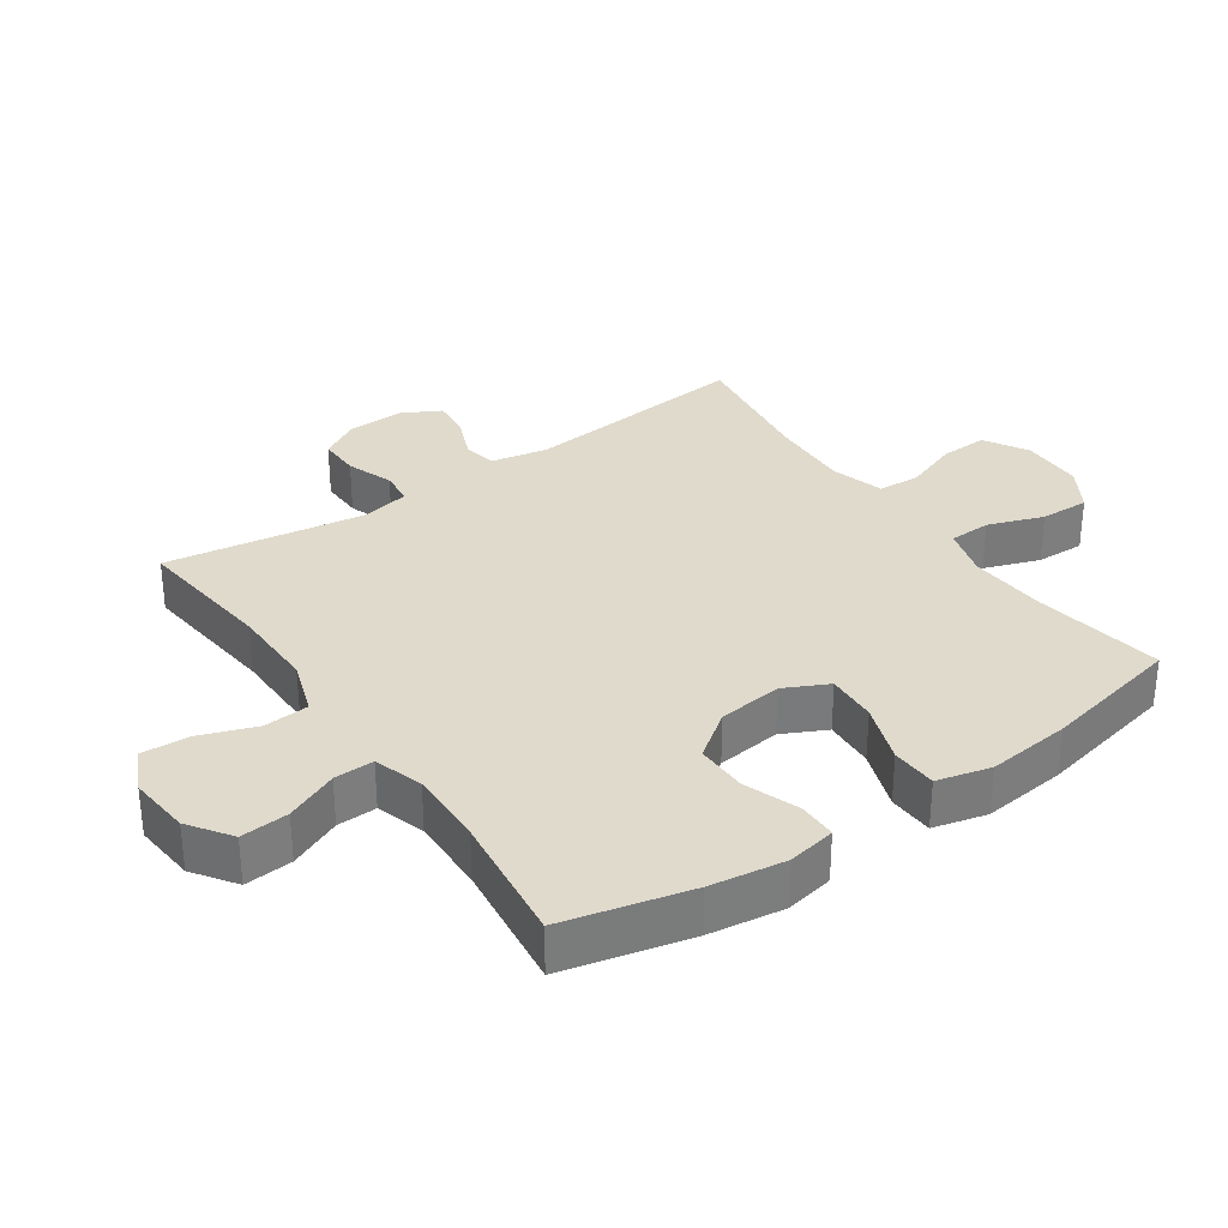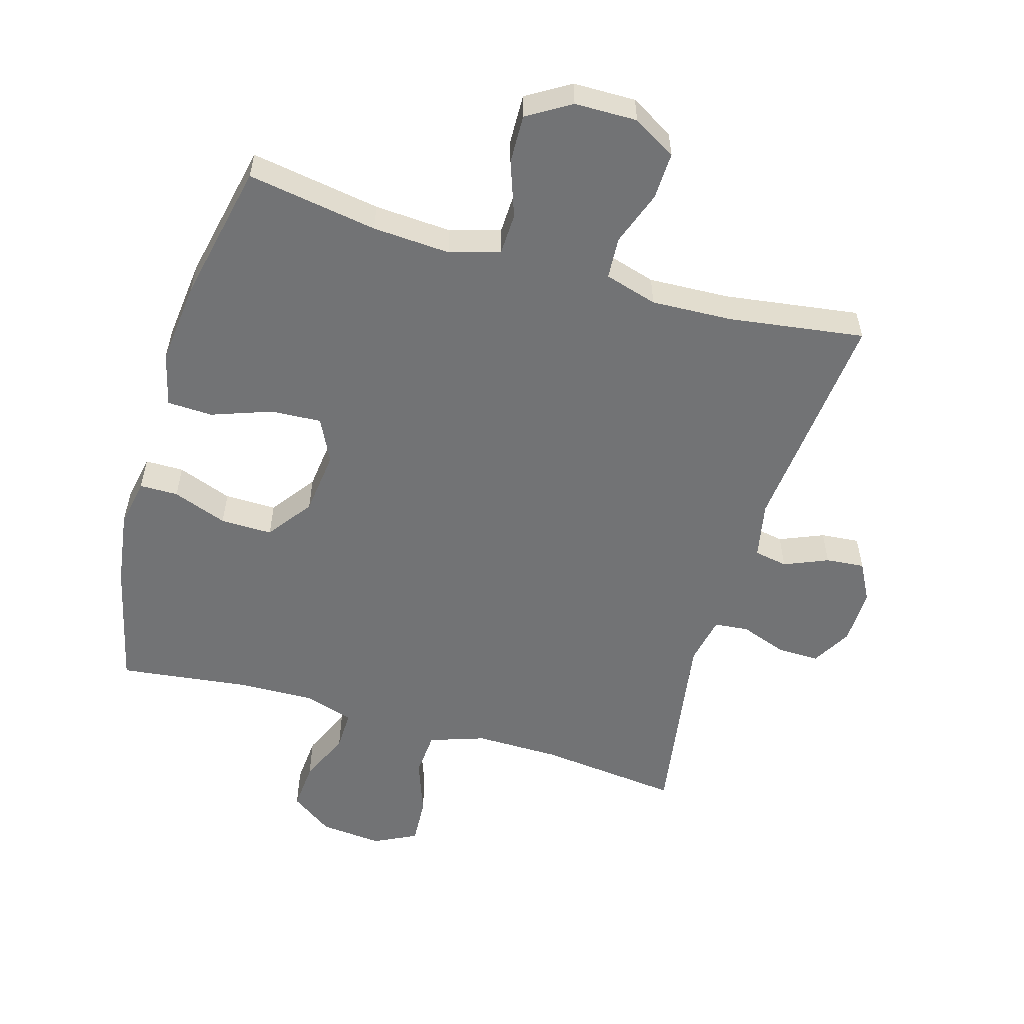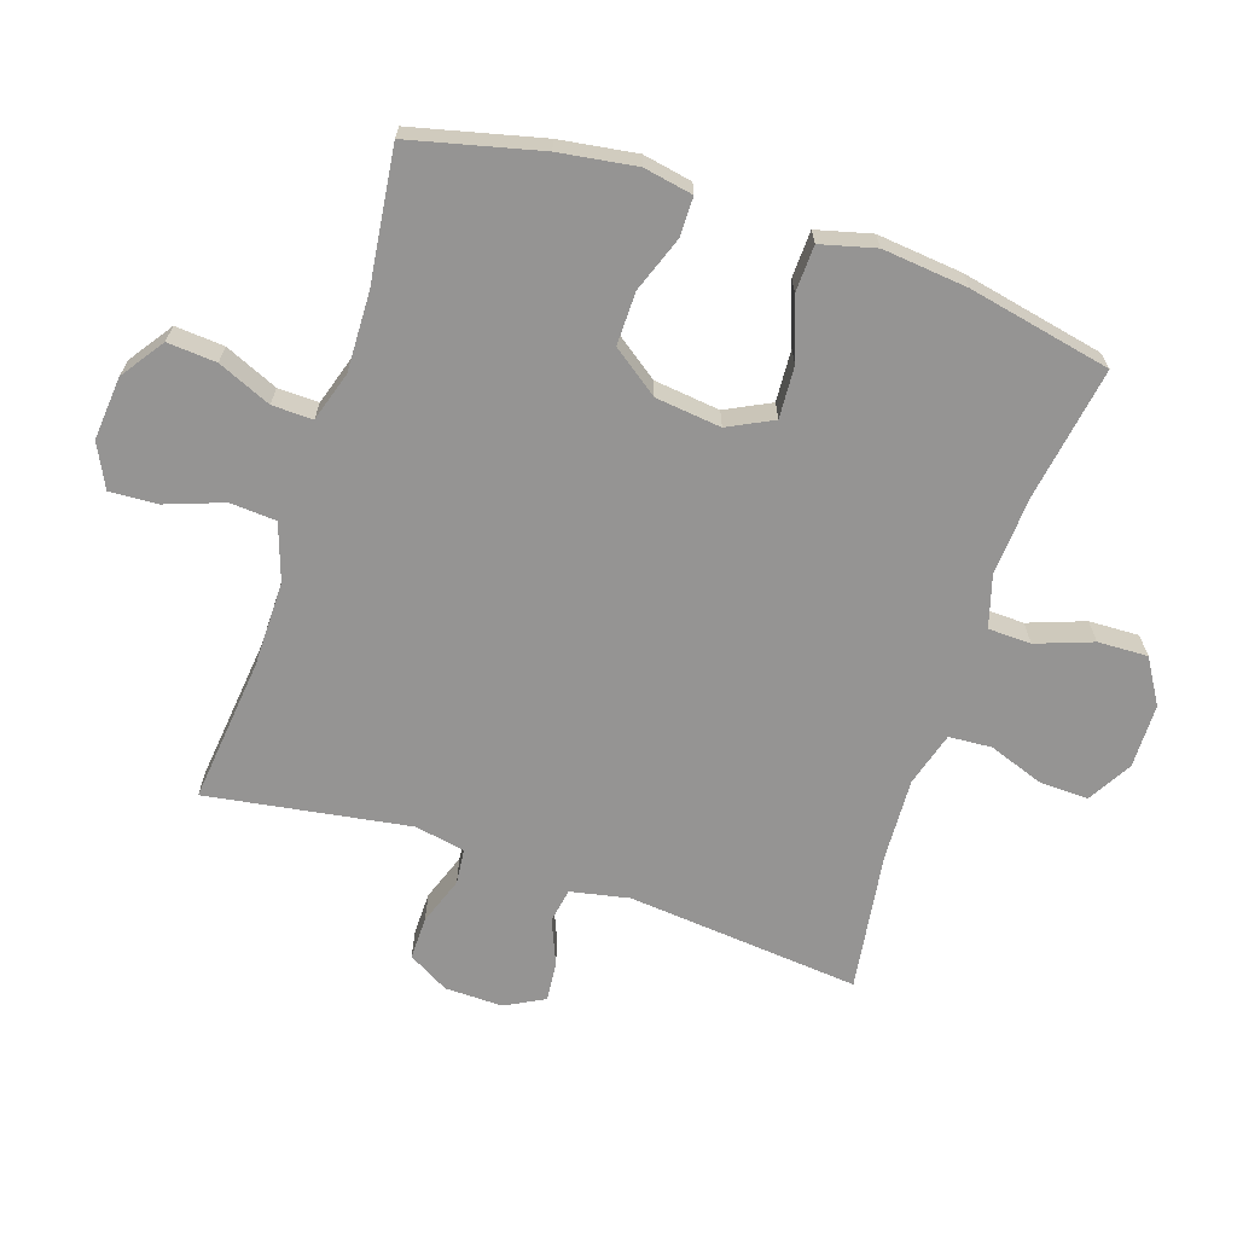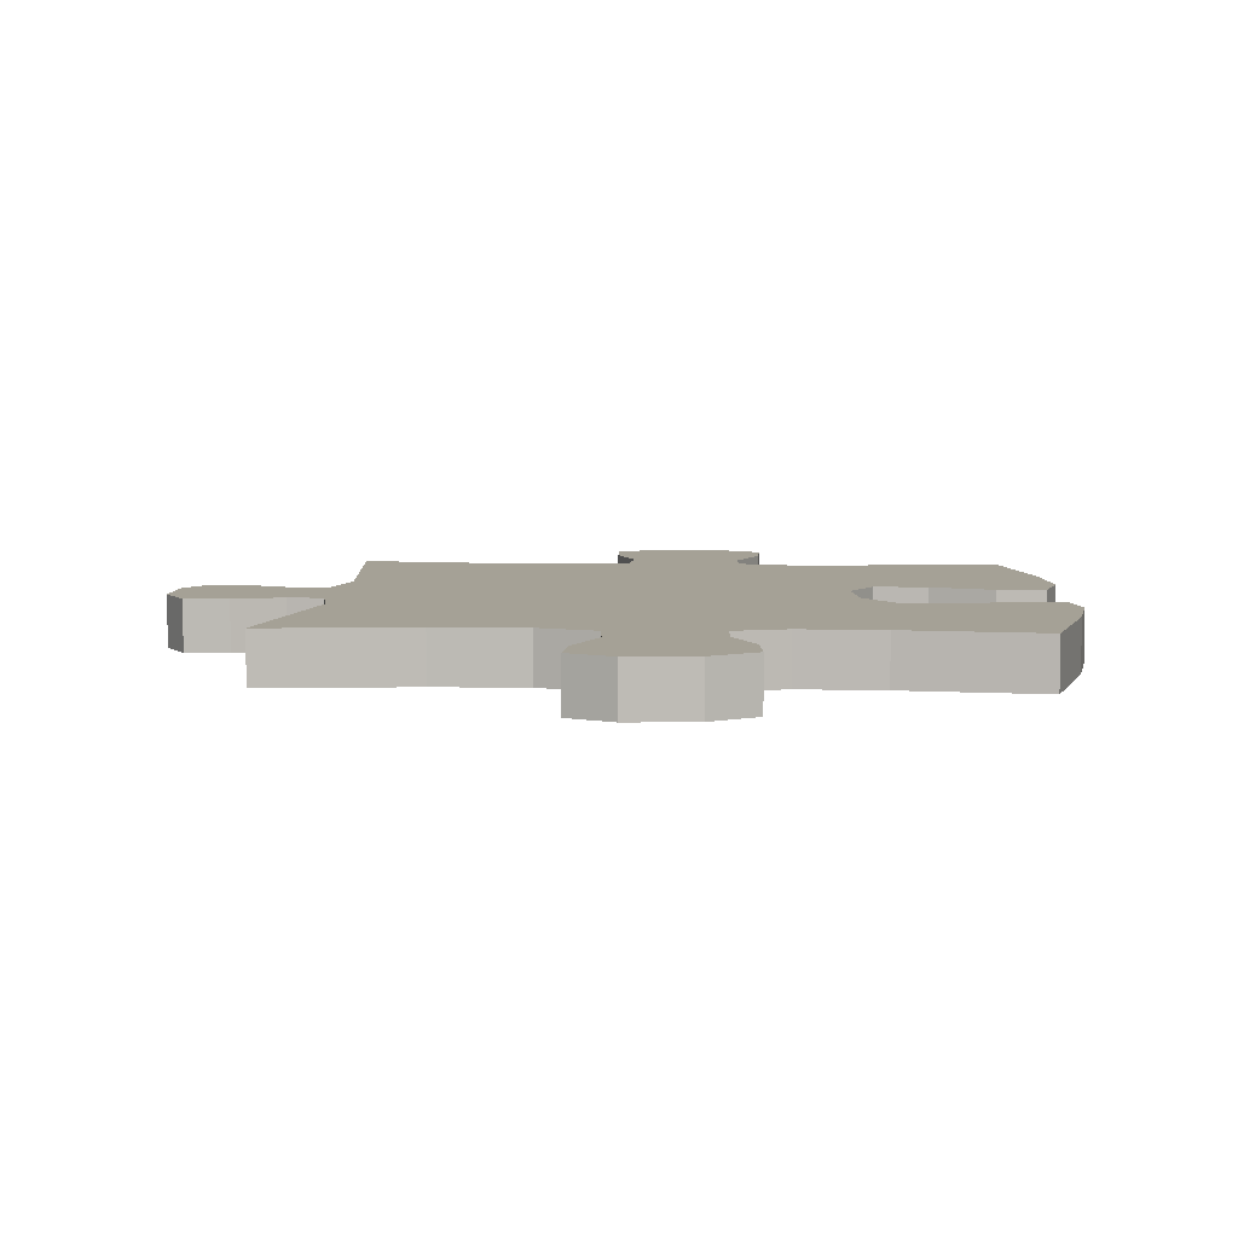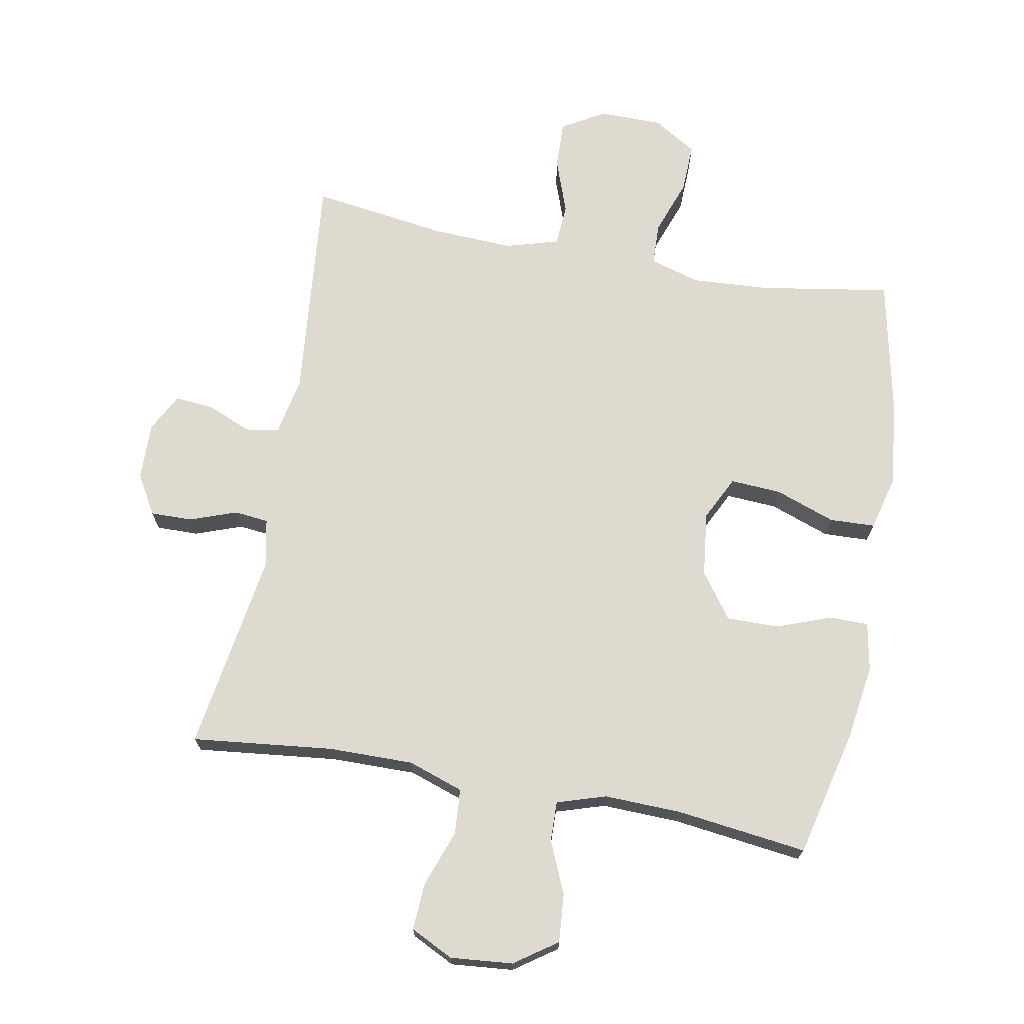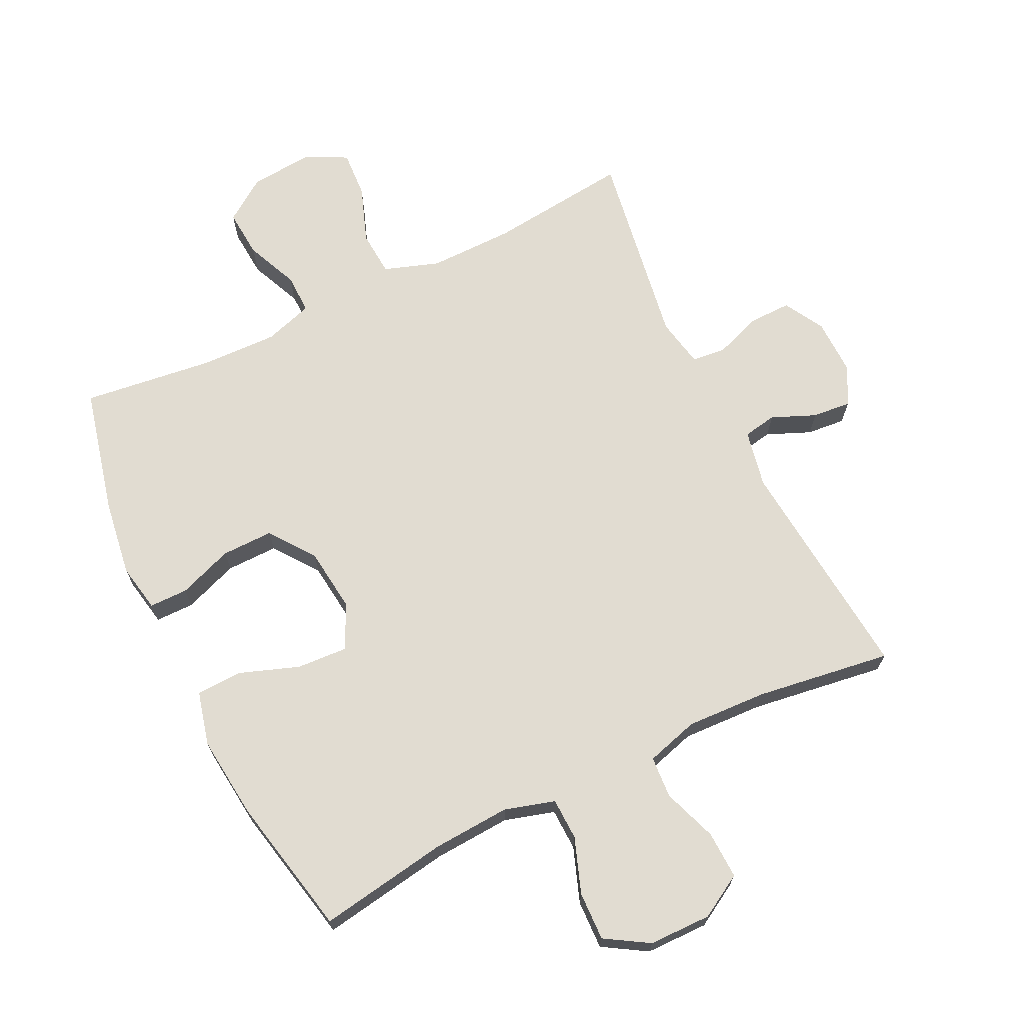
<metadata>
{"format":"obj","ext":"obj","renderer":"f3d","projection":"perspective","resolution":1024,"background":"white","views":[{"elev":32.4,"azim":-124.7,"up":"+Y"},{"elev":-55.7,"azim":-16.3,"up":"+Y"},{"elev":-67.2,"azim":-108.2,"up":"+Y"},{"elev":6.0,"azim":-176.7,"up":"+Y"},{"elev":70.9,"azim":-169.5,"up":"+Y"},{"elev":69.1,"azim":-25.9,"up":"+Y"}]}
</metadata>
<code>
o path5474
v -0.306 0.0375 -0.4721
v -0.1846 0.0375 -0.4686
v -0.1079 0.0375 -0.4928
v -0.1095 0.0375 -0.5553
v -0.1451 0.0375 -0.6372
v -0.151 0.0375 -0.7127
v -0.08458 0.0375 -0.7591
v 0.01322 0.0375 -0.7681
v 0.08043 0.0375 -0.7349
v 0.07622 0.0375 -0.6608
v 0.04426 0.0375 -0.5721
v 0.0494 0.0375 -0.5011
v 0.1363 0.0375 -0.4717
v 0.2691 0.0375 -0.4729
v 0.491 0.0375 -0.4976
v 0.4424 0.0375 -0.1857
v 0.4576 0.0375 -0.1088
v 0.5114 0.0375 -0.1034
v 0.5846 0.0375 -0.1298
v 0.6503 0.0375 -0.1309
v 0.6862 0.0375 -0.06833
v 0.6881 0.0375 0.02088
v 0.6564 0.0375 0.08085
v 0.5957 0.0375 0.07529
v 0.5267 0.0375 0.04637
v 0.4742 0.0375 0.05584
v 0.4563 0.0375 0.1459
v 0.491 0.0375 0.5041
v 0.2782 0.0375 0.4739
v 0.151 0.0375 0.4683
v 0.06809 0.0375 0.4926
v 0.06382 0.0375 0.5583
v 0.09456 0.0375 0.6437
v 0.09721 0.0375 0.7186
v 0.0293 0.0375 0.7581
v -0.06906 0.0375 0.7571
v -0.1371 0.0375 0.7156
v -0.1347 0.0375 0.6388
v -0.1035 0.0375 0.552
v -0.1056 0.0375 0.4861
v -0.1842 0.0375 0.463
v -0.3063 0.0375 0.4706
v -0.5109 0.0375 0.5041
v -0.5571 0.0375 0.2847
v -0.5712 0.0375 0.1538
v -0.5497 0.0375 0.06913
v -0.4781 0.0375 0.06639
v -0.3838 0.0375 0.1001
v -0.3043 0.0375 0.1047
v -0.27 0.0375 0.03582
v -0.2819 0.0375 -0.06537
v -0.3338 0.0375 -0.1363
v -0.4154 0.0375 -0.1352
v -0.5012 0.0375 -0.1037
v -0.5617 0.0375 -0.104
v -0.5761 0.0375 -0.1795
v -0.5588 0.0375 -0.2981
v -0.5109 0.0375 -0.4976
v -0.306 -0.0375 -0.4721
v -0.1846 -0.0375 -0.4686
v -0.1079 -0.0375 -0.4928
v -0.1095 -0.0375 -0.5553
v -0.1451 -0.0375 -0.6372
v -0.151 -0.0375 -0.7127
v -0.08458 -0.0375 -0.7591
v 0.01322 -0.0375 -0.7681
v 0.08043 -0.0375 -0.7349
v 0.07622 -0.0375 -0.6608
v 0.04426 -0.0375 -0.5721
v 0.0494 -0.0375 -0.5011
v 0.1363 -0.0375 -0.4717
v 0.2691 -0.0375 -0.4729
v 0.491 -0.0375 -0.4976
v 0.4424 -0.0375 -0.1857
v 0.4576 -0.0375 -0.1088
v 0.5114 -0.0375 -0.1034
v 0.5846 -0.0375 -0.1298
v 0.6503 -0.0375 -0.1309
v 0.6862 -0.0375 -0.06833
v 0.6881 -0.0375 0.02088
v 0.6564 -0.0375 0.08085
v 0.5957 -0.0375 0.07529
v 0.5267 -0.0375 0.04637
v 0.4742 -0.0375 0.05584
v 0.4563 -0.0375 0.1459
v 0.491 -0.0375 0.5041
v 0.2782 -0.0375 0.4739
v 0.151 -0.0375 0.4683
v 0.06809 -0.0375 0.4926
v 0.06382 -0.0375 0.5583
v 0.09456 -0.0375 0.6437
v 0.09721 -0.0375 0.7186
v 0.0293 -0.0375 0.7581
v -0.06906 -0.0375 0.7571
v -0.1371 -0.0375 0.7156
v -0.1347 -0.0375 0.6388
v -0.1035 -0.0375 0.552
v -0.1056 -0.0375 0.4861
v -0.1842 -0.0375 0.463
v -0.3063 -0.0375 0.4706
v -0.5109 -0.0375 0.5041
v -0.5571 -0.0375 0.2847
v -0.5712 -0.0375 0.1538
v -0.5497 -0.0375 0.06913
v -0.4781 -0.0375 0.06639
v -0.3838 -0.0375 0.1001
v -0.3043 -0.0375 0.1047
v -0.27 -0.0375 0.03582
v -0.2819 -0.0375 -0.06537
v -0.3338 -0.0375 -0.1363
v -0.4154 -0.0375 -0.1352
v -0.5012 -0.0375 -0.1037
v -0.5617 -0.0375 -0.104
v -0.5761 -0.0375 -0.1795
v -0.5588 -0.0375 -0.2981
v -0.5109 -0.0375 -0.4976
v -0.08458 0.0375 -0.7591
v 0.01322 0.0375 -0.7681
v 0.08043 0.0375 -0.7349
v 0.08043 0.0375 -0.7349
v -0.151 0.0375 -0.7127
v 0.07622 0.0375 -0.6608
v -0.1451 0.0375 -0.6372
v 0.04426 0.0375 -0.5721
v -0.1095 0.0375 -0.5553
v 0.0494 0.0375 -0.5011
v 0.0494 0.0375 -0.5011
v -0.1079 0.0375 -0.4928
v -0.1079 0.0375 -0.4928
v 0.1363 0.0375 -0.4717
v -0.1846 0.0375 -0.4686
v 0.2691 0.0375 -0.4729
v 0.491 0.0375 -0.4976
v 0.491 0.0375 -0.4976
v -0.5109 0.0375 -0.4976
v -0.5109 0.0375 -0.4976
v -0.306 0.0375 -0.4721
v -0.5588 0.0375 -0.2981
v 0.4424 0.0375 -0.1857
v -0.5761 0.0375 -0.1795
v 0.4576 0.0375 -0.1088
v 0.4576 0.0375 -0.1088
v -0.5617 0.0375 -0.104
v -0.5617 0.0375 -0.104
v -0.3338 0.0375 -0.1363
v -0.4154 0.0375 -0.1352
v -0.2819 0.0375 -0.06537
v -0.5012 0.0375 -0.1037
v 0.5846 0.0375 -0.1298
v 0.6503 0.0375 -0.1309
v 0.6503 0.0375 -0.1309
v 0.6862 0.0375 -0.06833
v 0.5114 0.0375 -0.1034
v 0.6881 0.0375 0.02088
v -0.27 0.0375 0.03582
v 0.6564 0.0375 0.08085
v 0.6564 0.0375 0.08085
v -0.3043 0.0375 0.1047
v -0.3043 0.0375 0.1047
v 0.5267 0.0375 0.04637
v 0.4742 0.0375 0.05584
v 0.4742 0.0375 0.05584
v 0.5957 0.0375 0.07529
v 0.4563 0.0375 0.1459
v -0.5497 0.0375 0.06913
v -0.5497 0.0375 0.06913
v -0.4781 0.0375 0.06639
v -0.3838 0.0375 0.1001
v -0.5712 0.0375 0.1538
v -0.5571 0.0375 0.2847
v -0.5109 0.0375 0.5041
v -0.5109 0.0375 0.5041
v -0.3063 0.0375 0.4706
v -0.1842 0.0375 0.463
v -0.1056 0.0375 0.4861
v -0.1056 0.0375 0.4861
v 0.151 0.0375 0.4683
v 0.06809 0.0375 0.4926
v 0.06809 0.0375 0.4926
v 0.2782 0.0375 0.4739
v 0.491 0.0375 0.5041
v 0.491 0.0375 0.5041
v -0.1035 0.0375 0.552
v 0.06382 0.0375 0.5583
v -0.1347 0.0375 0.6388
v 0.09456 0.0375 0.6437
v -0.1371 0.0375 0.7156
v -0.1371 0.0375 0.7156
v 0.09721 0.0375 0.7186
v 0.09721 0.0375 0.7186
v -0.06906 0.0375 0.7571
v 0.0293 0.0375 0.7581
v -0.08458 -0.0375 -0.7591
v 0.01322 -0.0375 -0.7681
v 0.08043 -0.0375 -0.7349
v 0.08043 -0.0375 -0.7349
v -0.151 -0.0375 -0.7127
v 0.07622 -0.0375 -0.6608
v -0.1451 -0.0375 -0.6372
v 0.04426 -0.0375 -0.5721
v -0.1095 -0.0375 -0.5553
v 0.0494 -0.0375 -0.5011
v 0.0494 -0.0375 -0.5011
v -0.1079 -0.0375 -0.4928
v -0.1079 -0.0375 -0.4928
v 0.1363 -0.0375 -0.4717
v -0.1846 -0.0375 -0.4686
v 0.2691 -0.0375 -0.4729
v 0.491 -0.0375 -0.4976
v 0.491 -0.0375 -0.4976
v -0.5109 -0.0375 -0.4976
v -0.5109 -0.0375 -0.4976
v -0.306 -0.0375 -0.4721
v -0.5588 -0.0375 -0.2981
v 0.4424 -0.0375 -0.1857
v -0.5761 -0.0375 -0.1795
v 0.4576 -0.0375 -0.1088
v 0.4576 -0.0375 -0.1088
v -0.5617 -0.0375 -0.104
v -0.5617 -0.0375 -0.104
v -0.3338 -0.0375 -0.1363
v -0.4154 -0.0375 -0.1352
v -0.2819 -0.0375 -0.06537
v -0.5012 -0.0375 -0.1037
v 0.5846 -0.0375 -0.1298
v 0.6503 -0.0375 -0.1309
v 0.6503 -0.0375 -0.1309
v 0.6862 -0.0375 -0.06833
v 0.5114 -0.0375 -0.1034
v 0.6881 -0.0375 0.02088
v -0.27 -0.0375 0.03582
v 0.6564 -0.0375 0.08085
v 0.6564 -0.0375 0.08085
v -0.3043 -0.0375 0.1047
v -0.3043 -0.0375 0.1047
v 0.5267 -0.0375 0.04637
v 0.4742 -0.0375 0.05584
v 0.4742 -0.0375 0.05584
v 0.5957 -0.0375 0.07529
v 0.4563 -0.0375 0.1459
v -0.5497 -0.0375 0.06913
v -0.5497 -0.0375 0.06913
v -0.4781 -0.0375 0.06639
v -0.3838 -0.0375 0.1001
v -0.5712 -0.0375 0.1538
v -0.5571 -0.0375 0.2847
v -0.5109 -0.0375 0.5041
v -0.5109 -0.0375 0.5041
v -0.3063 -0.0375 0.4706
v -0.1842 -0.0375 0.463
v -0.1056 -0.0375 0.4861
v -0.1056 -0.0375 0.4861
v 0.151 -0.0375 0.4683
v 0.06809 -0.0375 0.4926
v 0.06809 -0.0375 0.4926
v 0.2782 -0.0375 0.4739
v 0.491 -0.0375 0.5041
v 0.491 -0.0375 0.5041
v -0.1035 -0.0375 0.552
v 0.06382 -0.0375 0.5583
v -0.1347 -0.0375 0.6388
v 0.09456 -0.0375 0.6437
v -0.1371 -0.0375 0.7156
v -0.1371 -0.0375 0.7156
v 0.09721 -0.0375 0.7186
v 0.09721 -0.0375 0.7186
v -0.06906 -0.0375 0.7571
v 0.0293 -0.0375 0.7581
f 246 244 249
f 243 245 241
f 245 244 246
f 262 261 260
f 215 208 209
f 236 237 229
f 244 245 243
f 262 268 267
f 259 260 261
f 246 249 247
f 213 221 222
f 202 201 200
f 256 253 240
f 229 237 217
f 230 239 228
f 249 234 250
f 222 224 216
f 251 234 231
f 232 239 230
f 244 234 249
f 200 199 198
f 216 224 219
f 198 193 194
f 217 231 223
f 260 259 254
f 201 199 200
f 207 223 221
f 213 214 211
f 228 236 225
f 199 193 198
f 240 231 237
f 206 223 202
f 215 206 208
f 250 234 251
f 217 223 215
f 225 236 229
f 236 228 239
f 261 267 263
f 256 240 257
f 215 223 206
f 254 251 231
f 204 223 207
f 214 222 216
f 228 225 226
f 213 222 214
f 259 251 254
f 207 221 213
f 265 268 262
f 267 261 262
f 198 194 195
f 202 223 204
f 202 204 201
f 193 199 197
f 253 231 240
f 237 231 217
f 254 231 253
f 7 8 66 65
f 8 120 196 66
f 6 7 65 64
f 9 10 68 67
f 5 6 64 63
f 10 11 69 68
f 4 5 63 62
f 11 127 203 69
f 129 4 62 205
f 12 13 71 70
f 2 3 61 60
f 14 134 210 72
f 136 1 59 212
f 13 14 72 71
f 1 2 60 59
f 57 58 116 115
f 15 16 74 73
f 56 57 115 114
f 16 142 218 74
f 144 56 114 220
f 52 53 111 110
f 51 52 110 109
f 54 55 113 112
f 53 54 112 111
f 19 151 227 77
f 20 21 79 78
f 18 19 77 76
f 17 18 76 75
f 21 22 80 79
f 50 51 109 108
f 22 157 233 80
f 159 50 108 235
f 25 162 238 83
f 24 25 83 82
f 23 24 82 81
f 26 27 85 84
f 166 47 105 242
f 47 48 106 105
f 45 46 104 103
f 48 49 107 106
f 44 45 103 102
f 172 44 102 248
f 42 43 101 100
f 41 42 100 99
f 176 41 99 252
f 30 179 255 88
f 29 30 88 87
f 182 29 87 258
f 27 28 86 85
f 39 40 98 97
f 31 32 90 89
f 38 39 97 96
f 32 33 91 90
f 188 38 96 264
f 33 190 266 91
f 36 37 95 94
f 35 36 94 93
f 34 35 93 92
f 170 173 168
f 167 165 169
f 169 170 168
f 186 184 185
f 139 133 132
f 160 153 161
f 168 167 169
f 186 191 192
f 183 185 184
f 170 171 173
f 137 146 145
f 126 124 125
f 180 164 177
f 153 141 161
f 154 152 163
f 173 174 158
f 146 140 148
f 175 155 158
f 156 154 163
f 168 173 158
f 124 122 123
f 140 143 148
f 122 118 117
f 141 147 155
f 184 178 183
f 125 124 123
f 131 145 147
f 137 135 138
f 152 149 160
f 123 122 117
f 164 161 155
f 130 126 147
f 139 132 130
f 174 175 158
f 141 139 147
f 149 153 160
f 160 163 152
f 185 187 191
f 180 181 164
f 139 130 147
f 178 155 175
f 128 131 147
f 138 140 146
f 152 150 149
f 137 138 146
f 183 178 175
f 131 137 145
f 189 186 192
f 191 186 185
f 122 119 118
f 126 128 147
f 126 125 128
f 117 121 123
f 177 164 155
f 161 141 155
f 178 177 155

</code>
